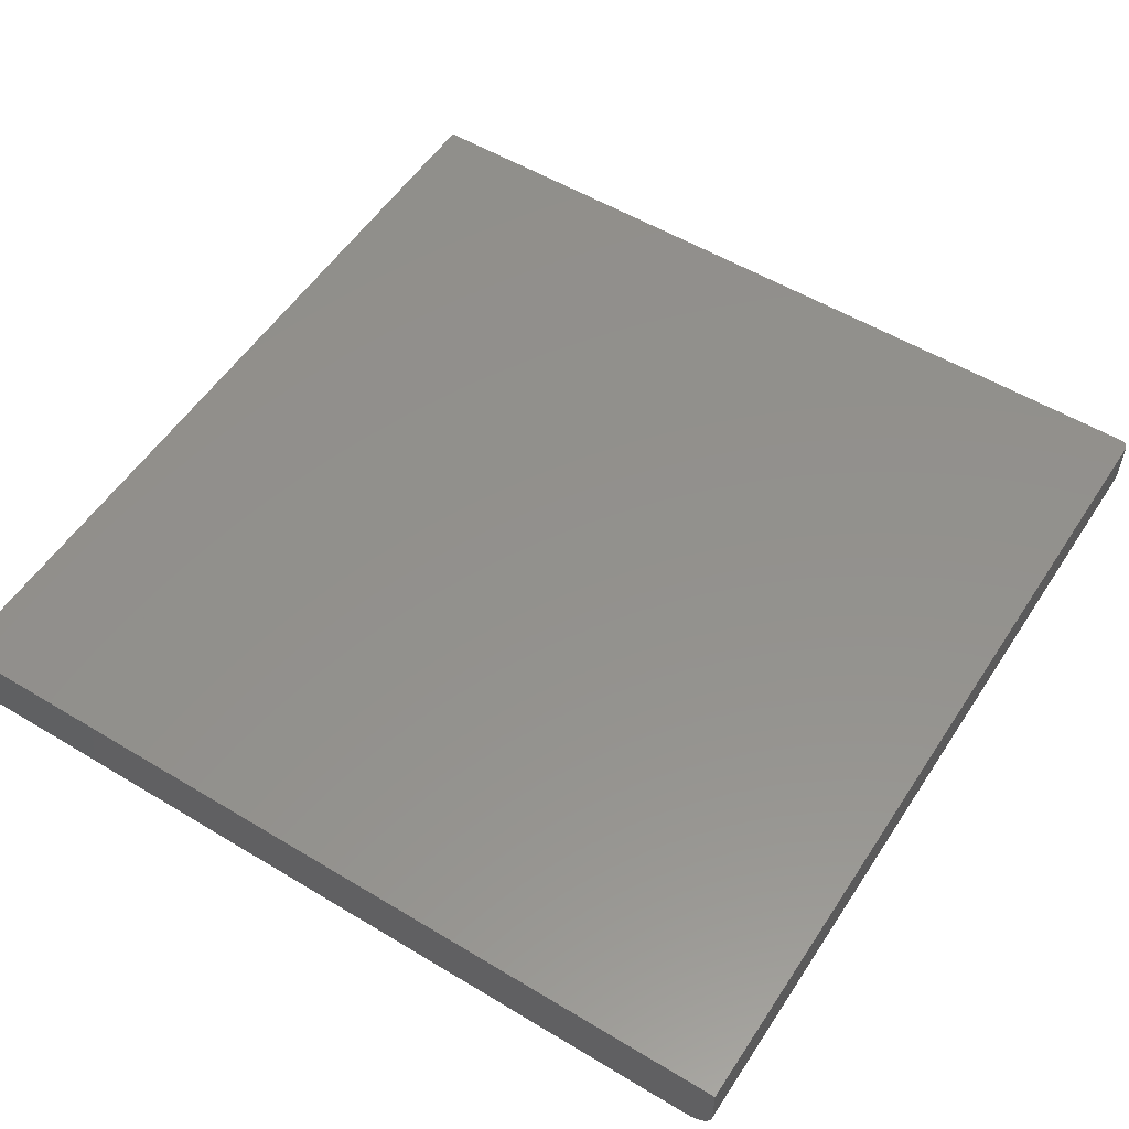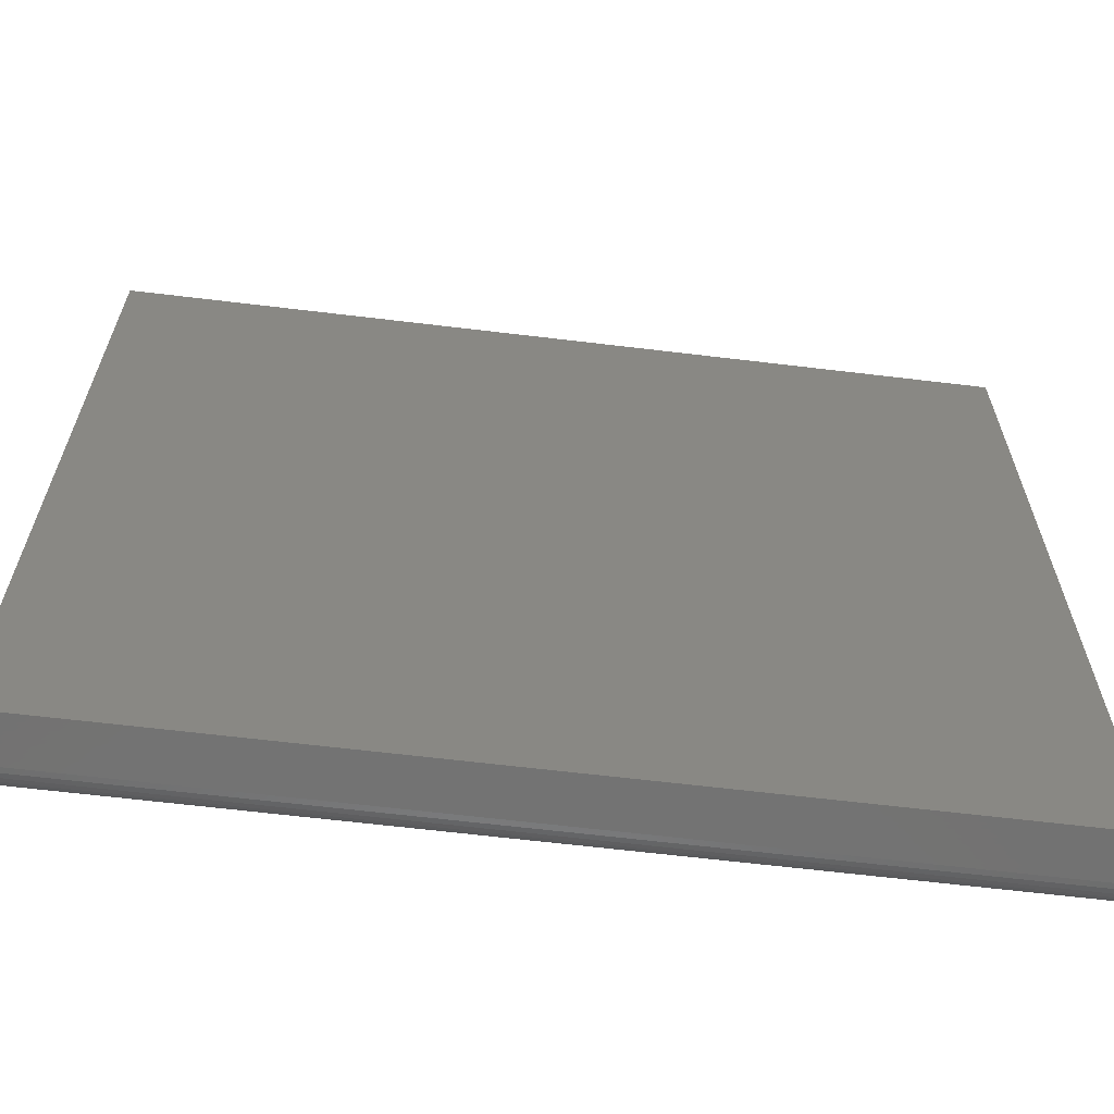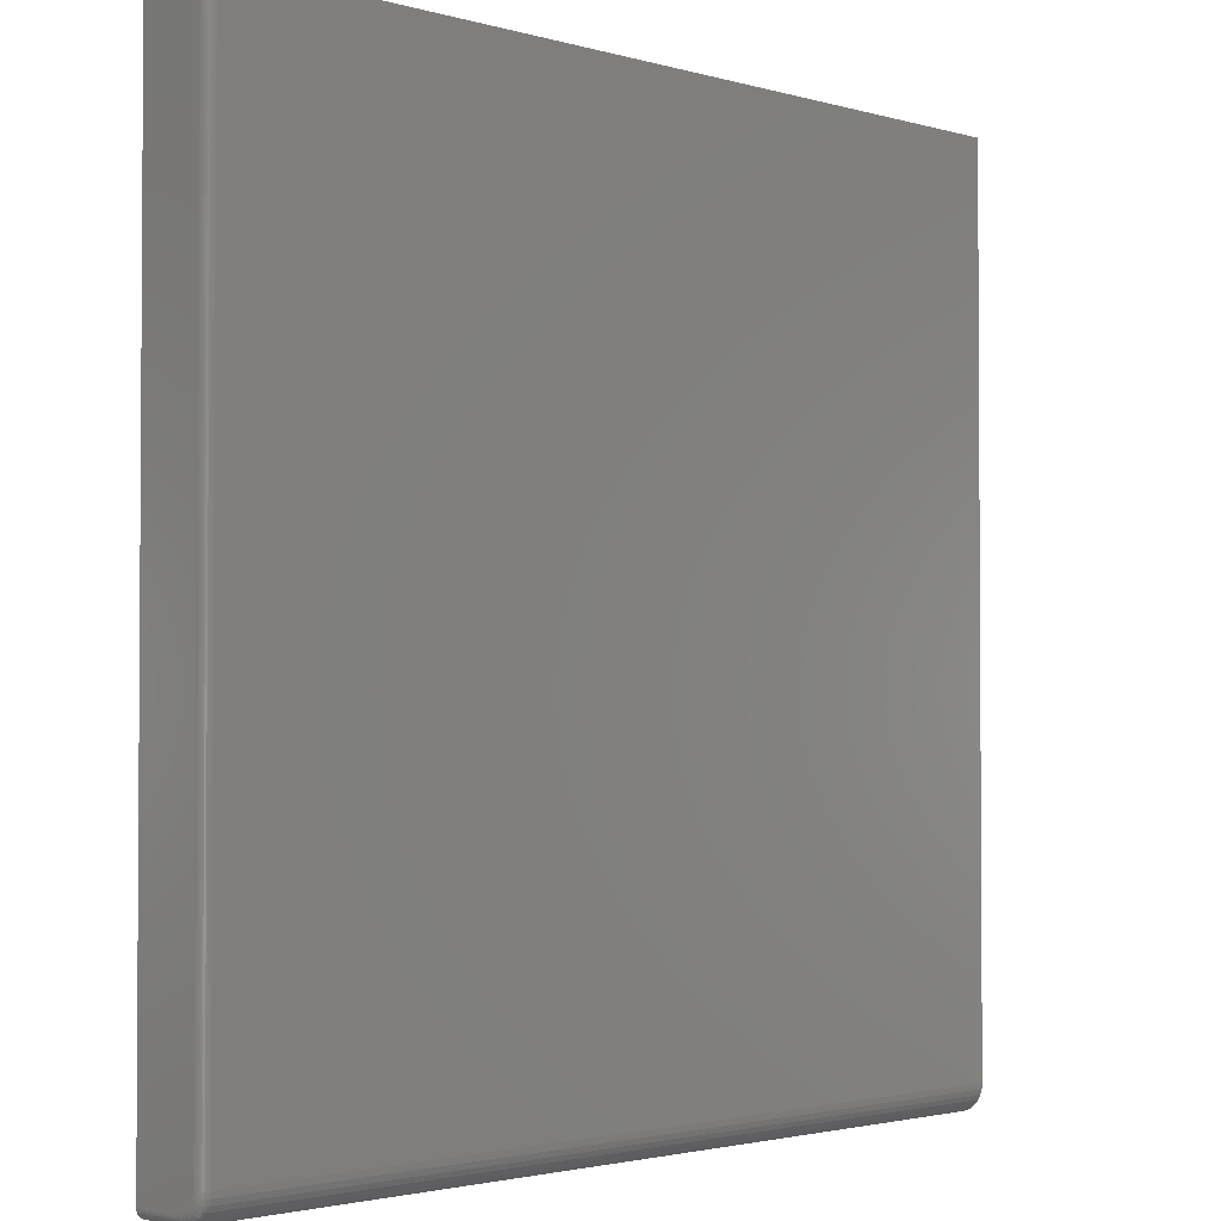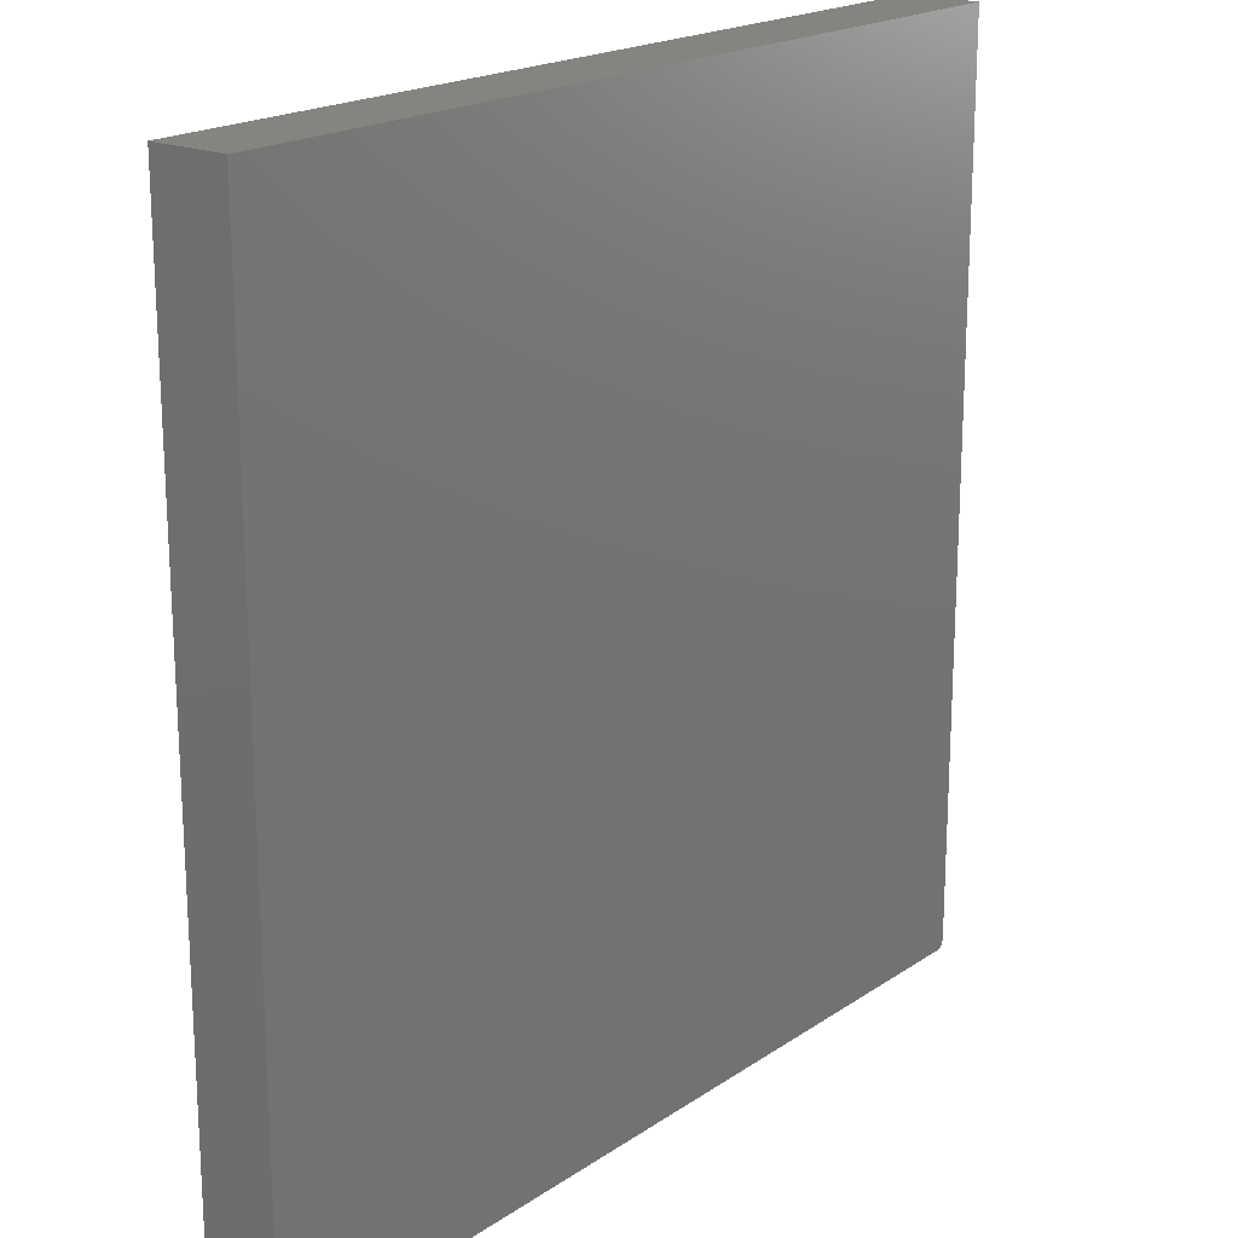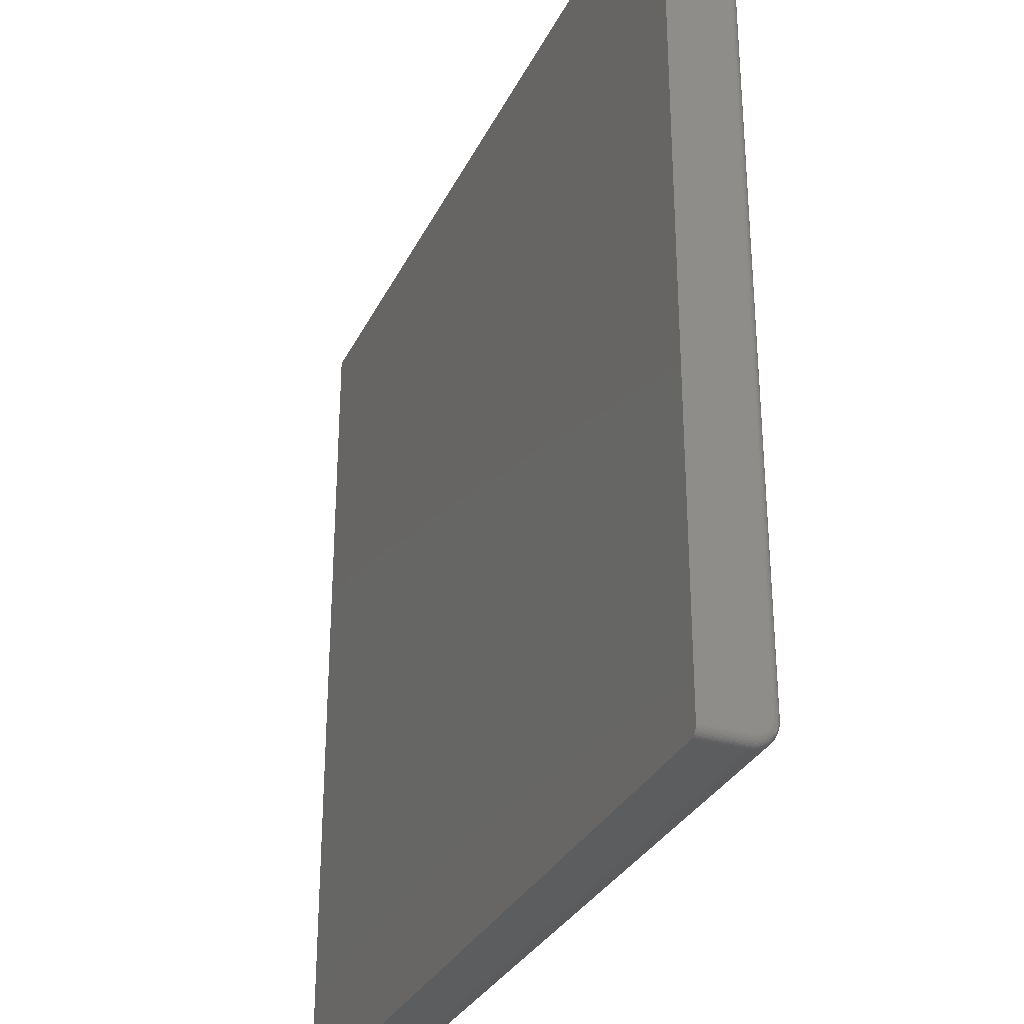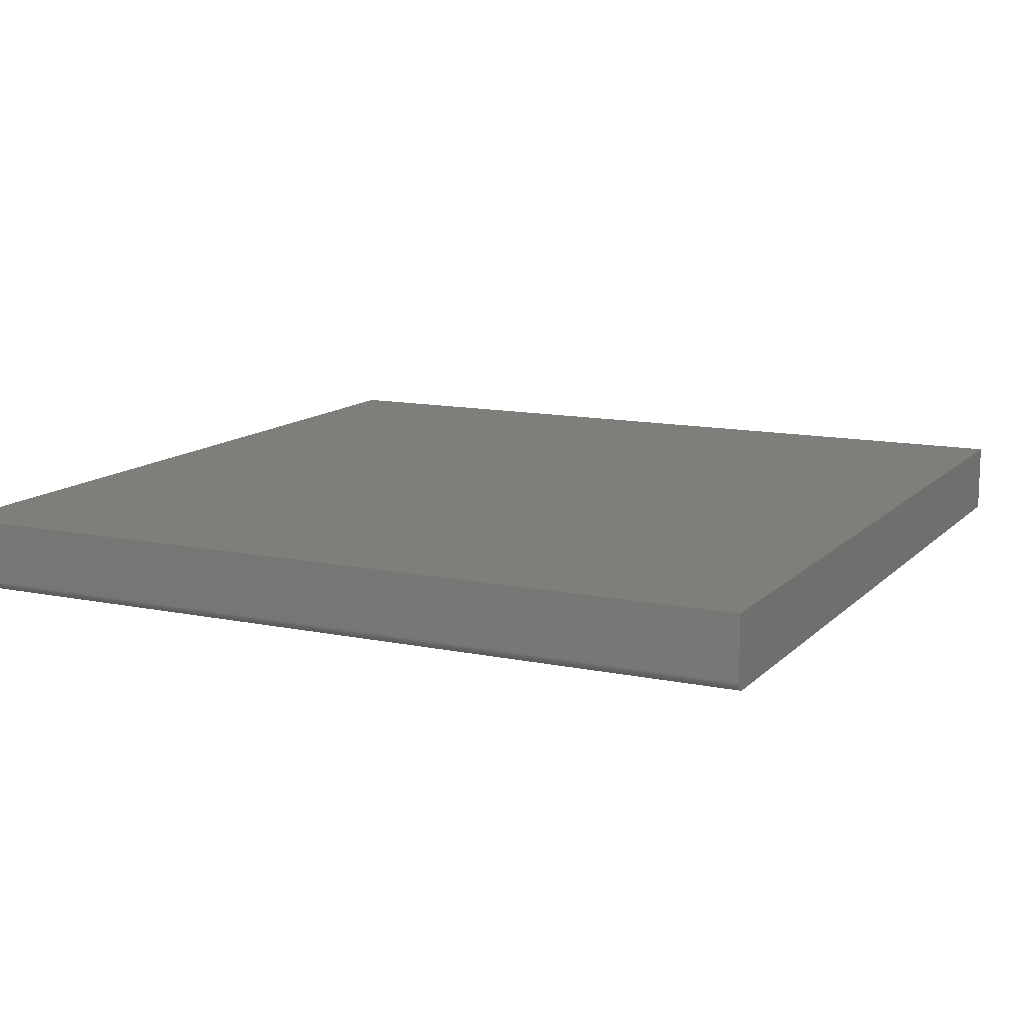
<metadata>
{"format":"stl","ext":"stl","renderer":"f3d","projection":"perspective","resolution":1024,"background":"white","views":[{"elev":54.4,"azim":-57.4,"up":"+Z"},{"elev":-64.5,"azim":-6.9,"up":"+Y"},{"elev":-2.2,"azim":134.2,"up":"+Y"},{"elev":19.4,"azim":-51.2,"up":"+Y"},{"elev":-30.9,"azim":67.6,"up":"+Y"},{"elev":12.3,"azim":116.1,"up":"+Z"}]}
</metadata>
<code>
# stl→obj: 112 verts, 220 faces
v 0 0.02344 -0.0625
v 0.7422 0.02344 -0.0625
v 0 0.01887 -0.06205
v 0.7422 0.01887 -0.06205
v 0 0.01447 -0.06072
v 0.7422 0.01447 -0.06072
v 0 0.01042 -0.05855
v 0.7422 0.01042 -0.05855
v 0 0.006865 -0.05564
v 0.7422 0.006865 -0.05564
v 0 0.00395 -0.05208
v 0.7422 0.00395 -0.05208
v 0 0.001784 -0.04803
v 0.7422 0.001784 -0.04803
v 0 0.0004503 -0.04363
v 0.7422 0.0004503 -0.04363
v 0 0 -0.03906
v 0.7422 0 -0.03906
v 0 0.75 -0.0625
v 0.7422 0.75 -0.0625
v 0.75 0.01746 -0.0535
v 0.75 0.007812 0
v 0.75 0.007812 -0.03906
v 0.75 0.02039 -0.05439
v 0.75 0.02344 -0.05469
v 0.75 0.75 0
v 0.75 0.75 -0.05469
v 0.75 0.008113 -0.04211
v 0.75 0.009002 -0.04504
v 0.75 0.01045 -0.04774
v 0.75 0.01239 -0.05011
v 0.75 0.01476 -0.05205
v 0 0 0
v 0.7422 0 0
v 0.7465 0.001317 0
v 0.7437 0.0001501 0
v 0.7452 0.0005947 0
v 0 0.75 0
v 0.7477 0.002288 0
v 0.7487 0.003472 0
v 0.7494 0.004823 0
v 0.7498 0.006288 0
v 0.7465 0.75 -0.06118
v 0.7437 0.75 -0.06235
v 0.7452 0.75 -0.06191
v 0.7498 0.75 -0.05621
v 0.7494 0.75 -0.05768
v 0.7487 0.75 -0.05903
v 0.7477 0.75 -0.06021
v 0.7437 0.0001501 -0.03906
v 0.7452 0.0005947 -0.03906
v 0.7465 0.001317 -0.03906
v 0.7477 0.002288 -0.03906
v 0.7487 0.003472 -0.03906
v 0.7494 0.004823 -0.03906
v 0.7498 0.006288 -0.03906
v 0.7437 0.02344 -0.06235
v 0.7452 0.02344 -0.06191
v 0.7465 0.02344 -0.06118
v 0.7477 0.02344 -0.06021
v 0.7487 0.02344 -0.05903
v 0.7494 0.02344 -0.05768
v 0.7498 0.02344 -0.05621
v 0.7437 0.0005976 -0.04361
v 0.7452 0.001034 -0.04352
v 0.7465 0.001742 -0.04338
v 0.7477 0.002695 -0.04319
v 0.7487 0.003856 -0.04296
v 0.7494 0.00518 -0.04269
v 0.7498 0.006618 -0.04241
v 0.7437 0.01889 -0.0619
v 0.7452 0.01898 -0.06147
v 0.7465 0.01912 -0.06076
v 0.7477 0.01931 -0.05981
v 0.7487 0.01954 -0.05864
v 0.7494 0.01981 -0.05732
v 0.7498 0.02009 -0.05588
v 0.7437 0.01453 -0.06058
v 0.7452 0.0147 -0.06017
v 0.7465 0.01497 -0.0595
v 0.7477 0.01534 -0.0586
v 0.7487 0.0158 -0.05751
v 0.7494 0.01631 -0.05626
v 0.7498 0.01687 -0.05491
v 0.7437 0.0105 -0.05843
v 0.7452 0.01075 -0.05806
v 0.7465 0.01115 -0.05746
v 0.7477 0.01169 -0.05665
v 0.7487 0.01235 -0.05566
v 0.7494 0.0131 -0.05454
v 0.7498 0.01391 -0.05332
v 0.7437 0.006971 -0.05553
v 0.7452 0.007285 -0.05521
v 0.7465 0.007796 -0.0547
v 0.7477 0.008483 -0.05402
v 0.7487 0.00932 -0.05318
v 0.7494 0.01027 -0.05223
v 0.7498 0.01131 -0.05119
v 0.7437 0.004075 -0.052
v 0.7452 0.004444 -0.05175
v 0.7465 0.005045 -0.05135
v 0.7477 0.005853 -0.05081
v 0.7487 0.006837 -0.05015
v 0.7494 0.00796 -0.0494
v 0.7498 0.009179 -0.04859
v 0.7437 0.001923 -0.04797
v 0.7452 0.002333 -0.0478
v 0.7465 0.003 -0.04753
v 0.7477 0.003898 -0.04716
v 0.7487 0.004992 -0.0467
v 0.7494 0.00624 -0.04619
v 0.7498 0.007594 -0.04563
f 1 2 3
f 3 2 4
f 3 4 5
f 5 4 6
f 5 6 7
f 7 6 8
f 7 8 9
f 9 8 10
f 9 10 11
f 11 10 12
f 11 12 13
f 13 12 14
f 13 14 15
f 15 14 16
f 15 16 17
f 17 16 18
f 1 19 2
f 2 19 20
f 21 22 23
f 21 24 25
f 26 22 21
f 26 21 25
f 26 25 27
f 28 29 30
f 28 30 31
f 28 31 32
f 28 32 21
f 28 21 23
f 17 18 33
f 33 18 34
f 35 33 34
f 35 34 36
f 35 36 37
f 38 33 35
f 38 35 39
f 38 39 40
f 38 40 41
f 38 41 42
f 38 42 22
f 38 22 26
f 43 44 20
f 45 44 43
f 38 26 27
f 38 27 46
f 38 46 47
f 38 47 48
f 38 48 49
f 38 49 43
f 38 43 20
f 38 20 19
f 34 18 36
f 36 18 50
f 36 50 37
f 37 50 51
f 37 51 35
f 35 51 52
f 35 52 39
f 39 52 53
f 39 53 40
f 40 53 54
f 40 54 41
f 41 54 55
f 41 55 42
f 42 55 56
f 42 56 22
f 22 56 23
f 2 20 57
f 57 20 44
f 57 44 58
f 58 44 45
f 58 45 59
f 59 45 43
f 59 43 60
f 60 43 49
f 60 49 61
f 61 49 48
f 61 48 62
f 62 48 47
f 62 47 63
f 63 47 46
f 63 46 25
f 25 46 27
f 18 16 50
f 50 16 64
f 50 64 51
f 51 64 65
f 51 65 52
f 52 65 66
f 52 66 53
f 53 66 67
f 53 67 54
f 54 67 68
f 54 68 55
f 55 68 69
f 55 69 56
f 56 69 70
f 56 70 23
f 23 70 28
f 4 2 71
f 71 2 57
f 71 57 72
f 72 57 58
f 72 58 73
f 73 58 59
f 73 59 74
f 74 59 60
f 74 60 75
f 75 60 61
f 75 61 76
f 76 61 62
f 76 62 77
f 77 62 63
f 77 63 24
f 24 63 25
f 6 4 78
f 78 4 71
f 78 71 79
f 79 71 72
f 79 72 80
f 80 72 73
f 80 73 81
f 81 73 74
f 81 74 82
f 82 74 75
f 82 75 83
f 83 75 76
f 83 76 84
f 84 76 77
f 84 77 21
f 21 77 24
f 8 6 85
f 85 6 78
f 85 78 86
f 86 78 79
f 86 79 87
f 87 79 80
f 87 80 88
f 88 80 81
f 88 81 89
f 89 81 82
f 89 82 90
f 90 82 83
f 90 83 91
f 91 83 84
f 91 84 32
f 32 84 21
f 10 8 92
f 92 8 85
f 92 85 93
f 93 85 86
f 93 86 94
f 94 86 87
f 94 87 95
f 95 87 88
f 95 88 96
f 96 88 89
f 96 89 97
f 97 89 90
f 97 90 98
f 98 90 91
f 98 91 31
f 31 91 32
f 12 10 99
f 99 10 92
f 99 92 100
f 100 92 93
f 100 93 101
f 101 93 94
f 101 94 102
f 102 94 95
f 102 95 103
f 103 95 96
f 103 96 104
f 104 96 97
f 104 97 105
f 105 97 98
f 105 98 30
f 30 98 31
f 14 12 106
f 106 12 99
f 106 99 107
f 107 99 100
f 107 100 108
f 108 100 101
f 108 101 109
f 109 101 102
f 109 102 110
f 110 102 103
f 110 103 111
f 111 103 104
f 111 104 112
f 112 104 105
f 112 105 29
f 29 105 30
f 16 14 64
f 64 14 106
f 64 106 65
f 65 106 107
f 65 107 66
f 66 107 108
f 66 108 67
f 67 108 109
f 67 109 68
f 68 109 110
f 68 110 69
f 69 110 111
f 69 111 70
f 70 111 112
f 70 112 28
f 28 112 29
f 13 15 17
f 33 38 19
f 33 19 1
f 33 1 3
f 33 3 5
f 33 5 7
f 33 7 9
f 33 9 11
f 33 11 13
f 33 13 17

</code>
